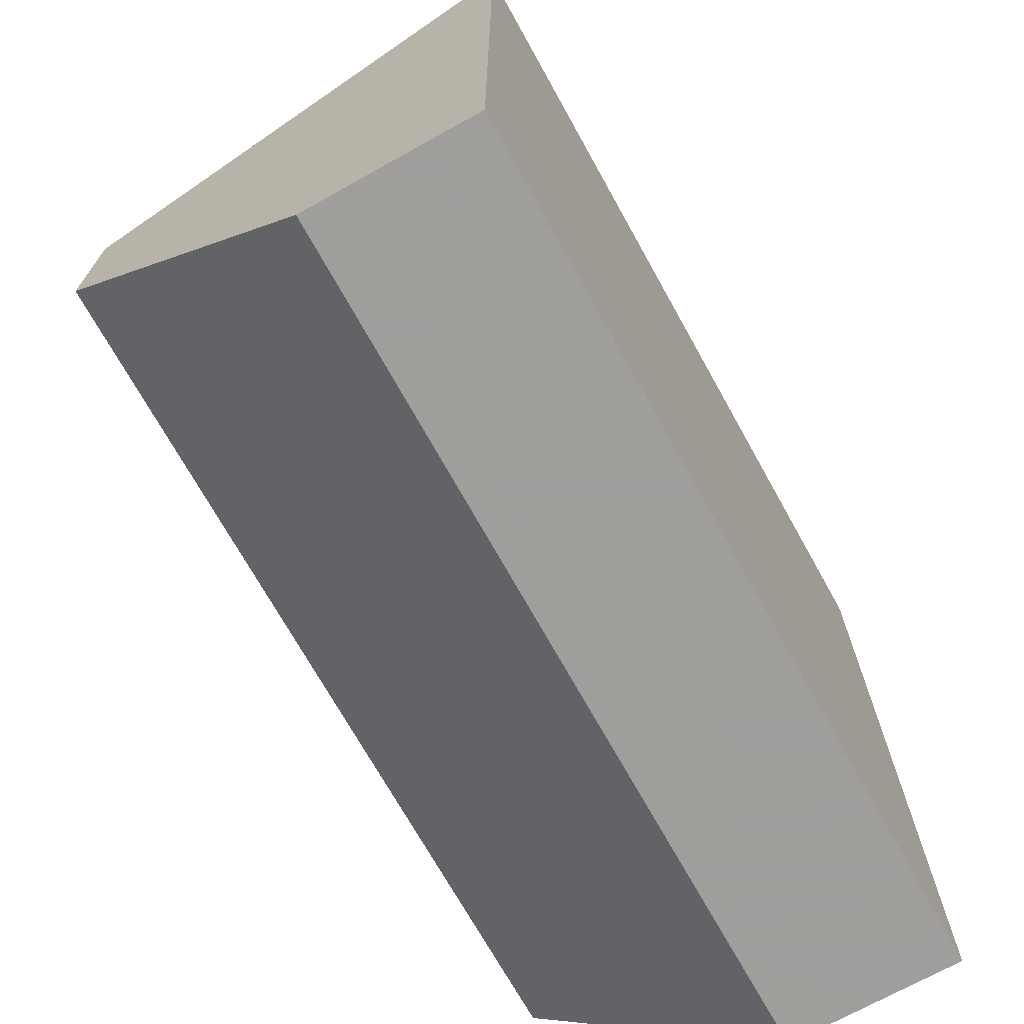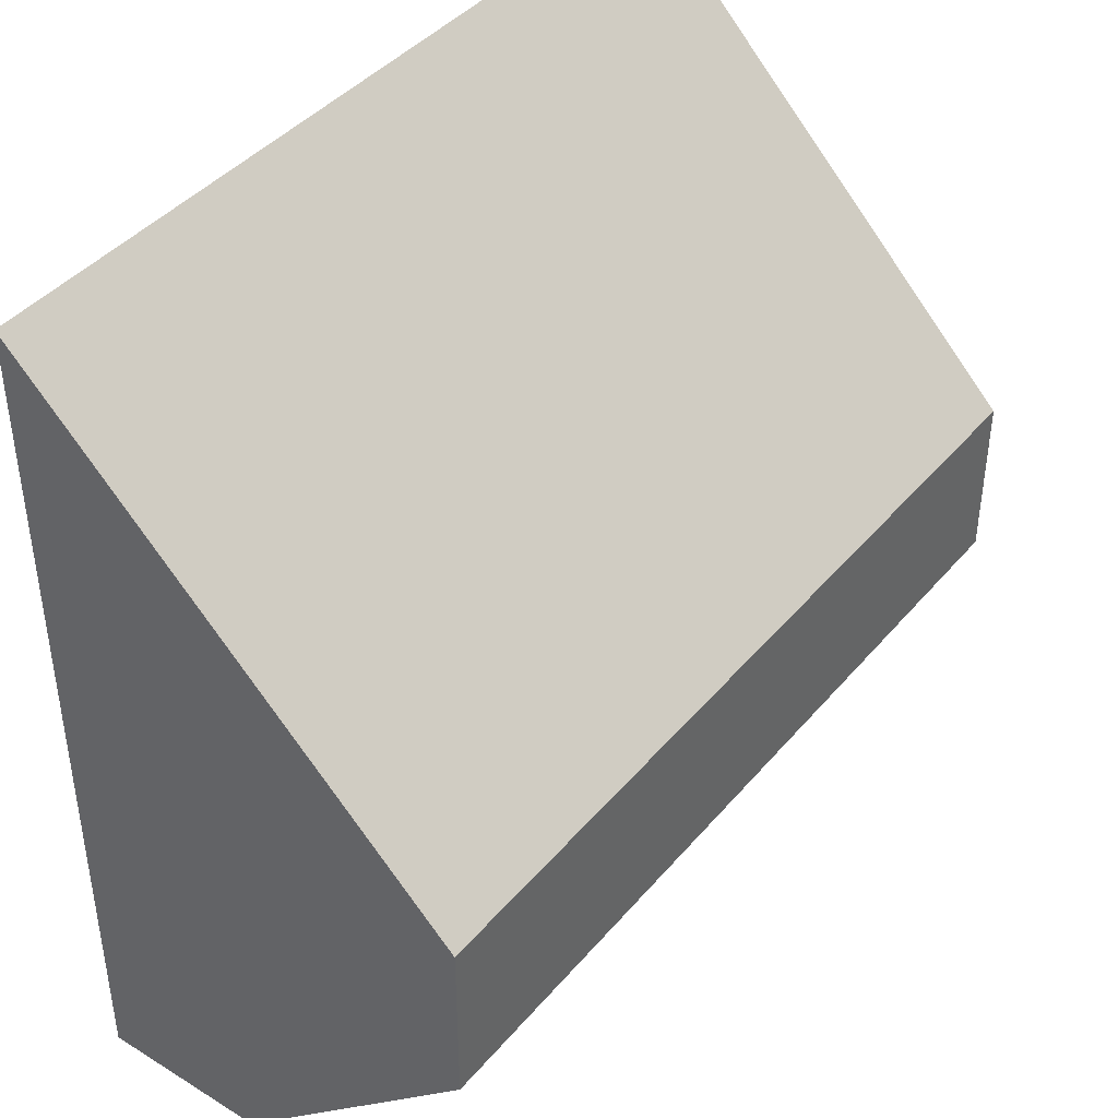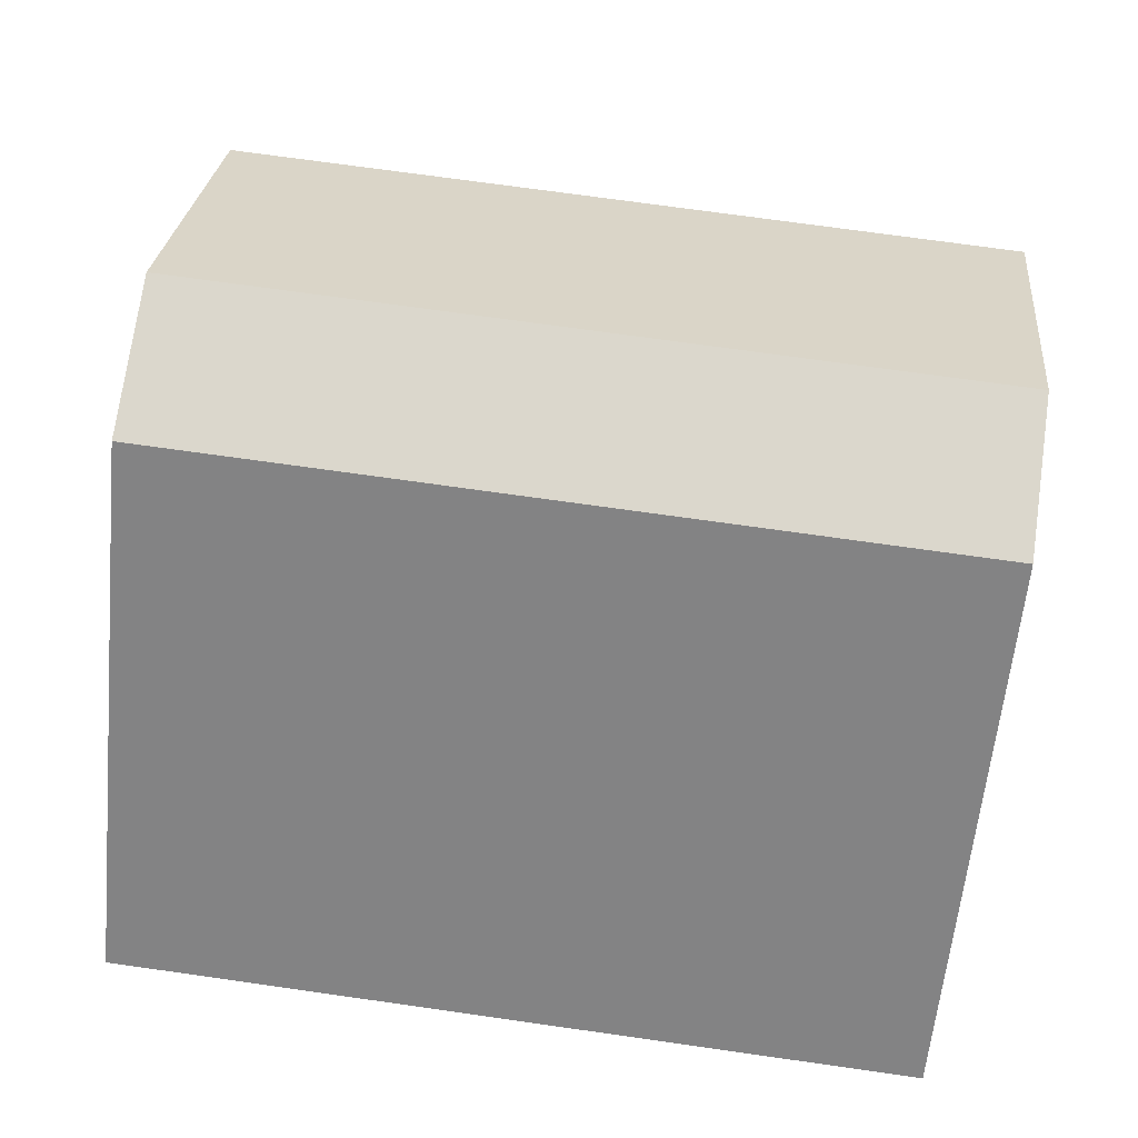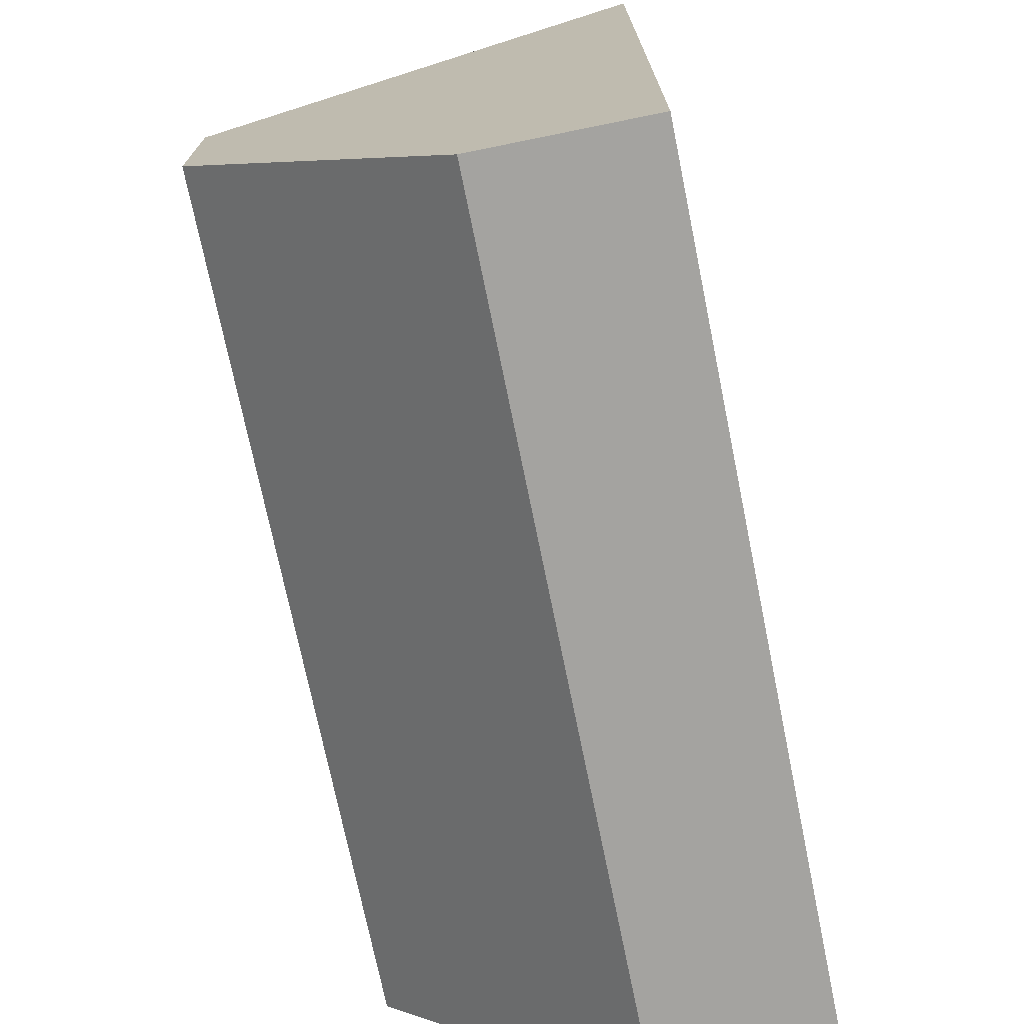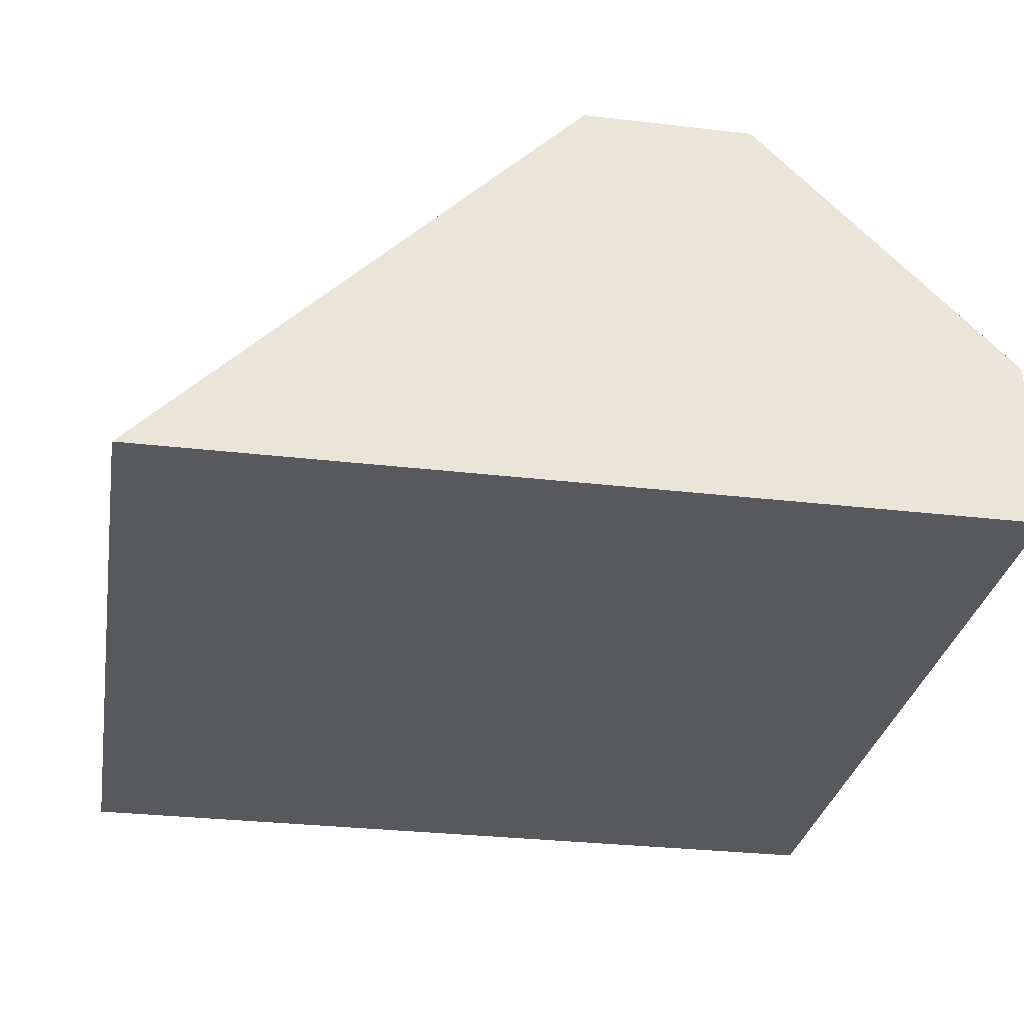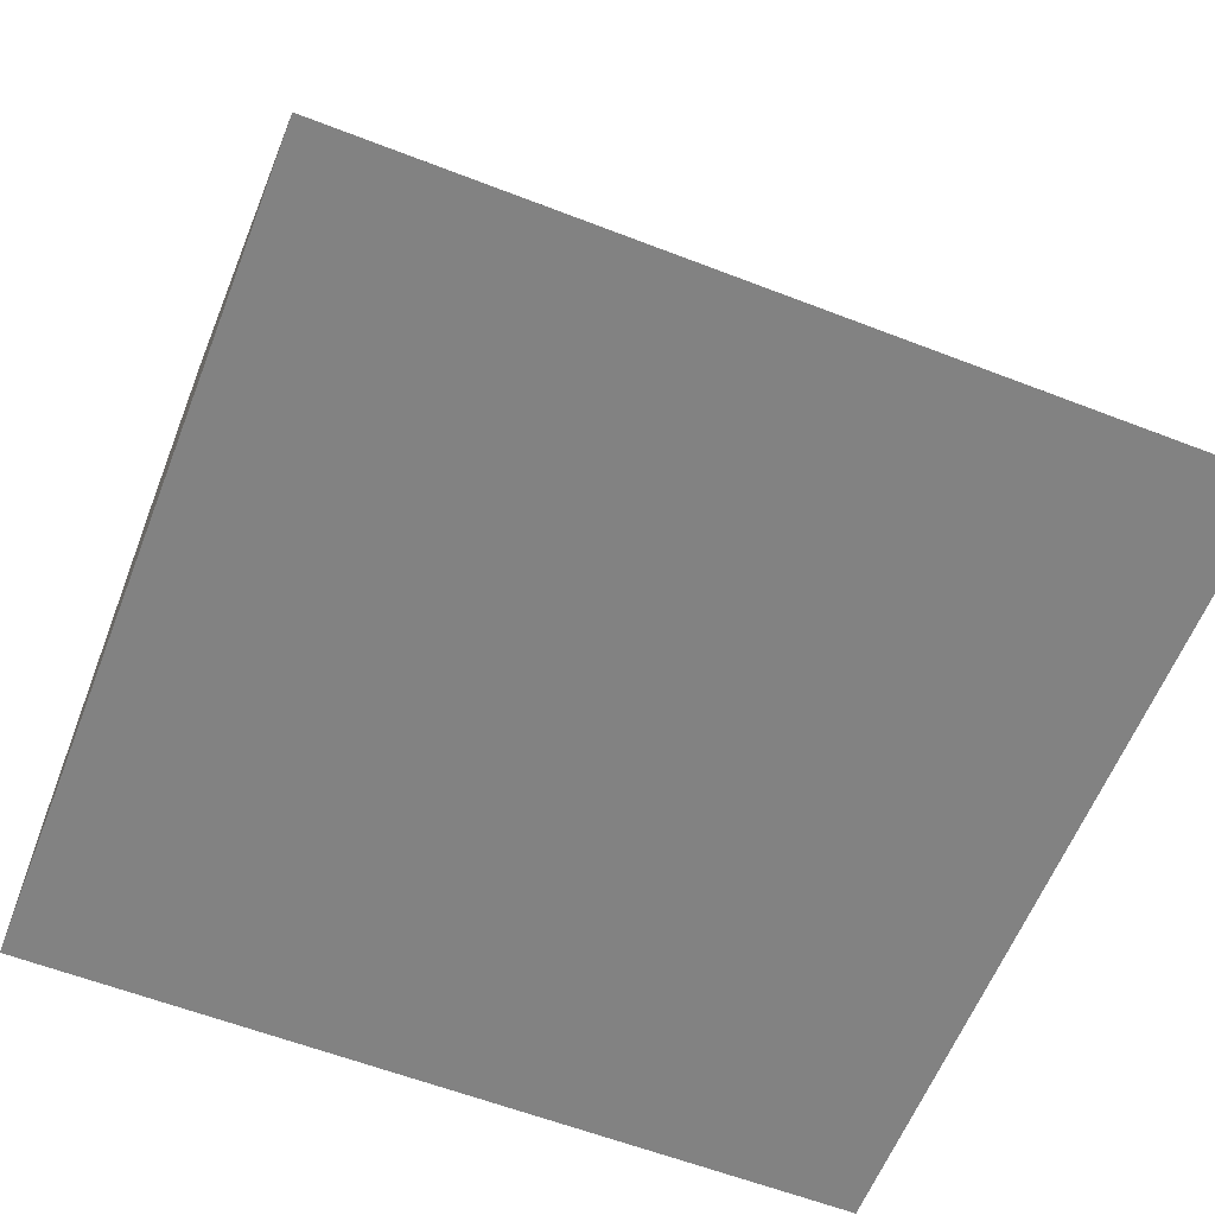
<metadata>
{"format":"obj","ext":"obj","renderer":"f3d","projection":"perspective","resolution":1024,"background":"white","views":[{"elev":-71.1,"azim":119.1,"up":"+Y"},{"elev":42.0,"azim":-53.5,"up":"+Y"},{"elev":73.3,"azim":-172.0,"up":"+Z"},{"elev":-72.8,"azim":101.5,"up":"+Y"},{"elev":-30.0,"azim":-99.7,"up":"+Z"},{"elev":-60.7,"azim":158.5,"up":"+Z"}]}
</metadata>
<code>
v -0.001 -0.001 0
v 70 -0.001 0
v 70 70 0
v -0.001 70 0
v -0.001 70 2.331e-15
v -0.001 70 2.331e-15
v 70 70 2.331e-15
v -0.001 69.97 0.02921
v 70 57.94 12.06
v 70 -0.001 14
v -0.001 -0.001 14
v -0.001 -0.001 14
v 55.98 -0.001 14
v 14 -0.001 14
v 35 35 35
v -0.001 35 35
v 35 35 35
v 48.55 35 35
v 70 35 35
v 45.5 21 35
v 49 21 35
v 66.49 21 35
v 70 35 35
v 70 23.33 35
v 70 21 35
v -0.001 35 35
v -0.001 35 35
v 0.02994 21 35
v -0.001 21 35
v -0.001 21 35
v 24.5 21 35
v 3.53 21 35
v 14.02 21 35
v 0.02994 21 35
f 2 1 4
f 2 13 1
f 8 4 1
f 27 8 1
f 12 11 1
f 11 26 1
f 14 12 1
f 1 13 14
f 1 26 27
f 2 4 3
f 3 23 2
f 2 10 13
f 2 25 10
f 2 23 24
f 24 25 2
f 6 3 4
f 7 3 6
f 3 7 9
f 3 9 23
f 4 5 6
f 5 4 8
f 5 8 6
f 8 7 6
f 9 7 8
f 17 9 8
f 8 16 15
f 8 15 17
f 27 16 8
f 18 9 17
f 18 19 9
f 19 23 9
f 10 22 13
f 10 25 22
f 11 12 28
f 11 29 26
f 30 11 28
f 11 30 29
f 12 14 32
f 28 12 34
f 12 32 34
f 14 13 33
f 21 20 13
f 13 20 31
f 22 21 13
f 13 31 33
f 32 14 33
f 15 16 33
f 21 17 15
f 20 21 15
f 31 20 15
f 15 33 31
f 27 28 16
f 28 32 16
f 33 16 32
f 21 18 17
f 19 18 22
f 21 22 18
f 19 22 23
f 23 22 24
f 22 25 24
f 27 26 28
f 26 30 28
f 26 29 30
f 34 32 28

</code>
